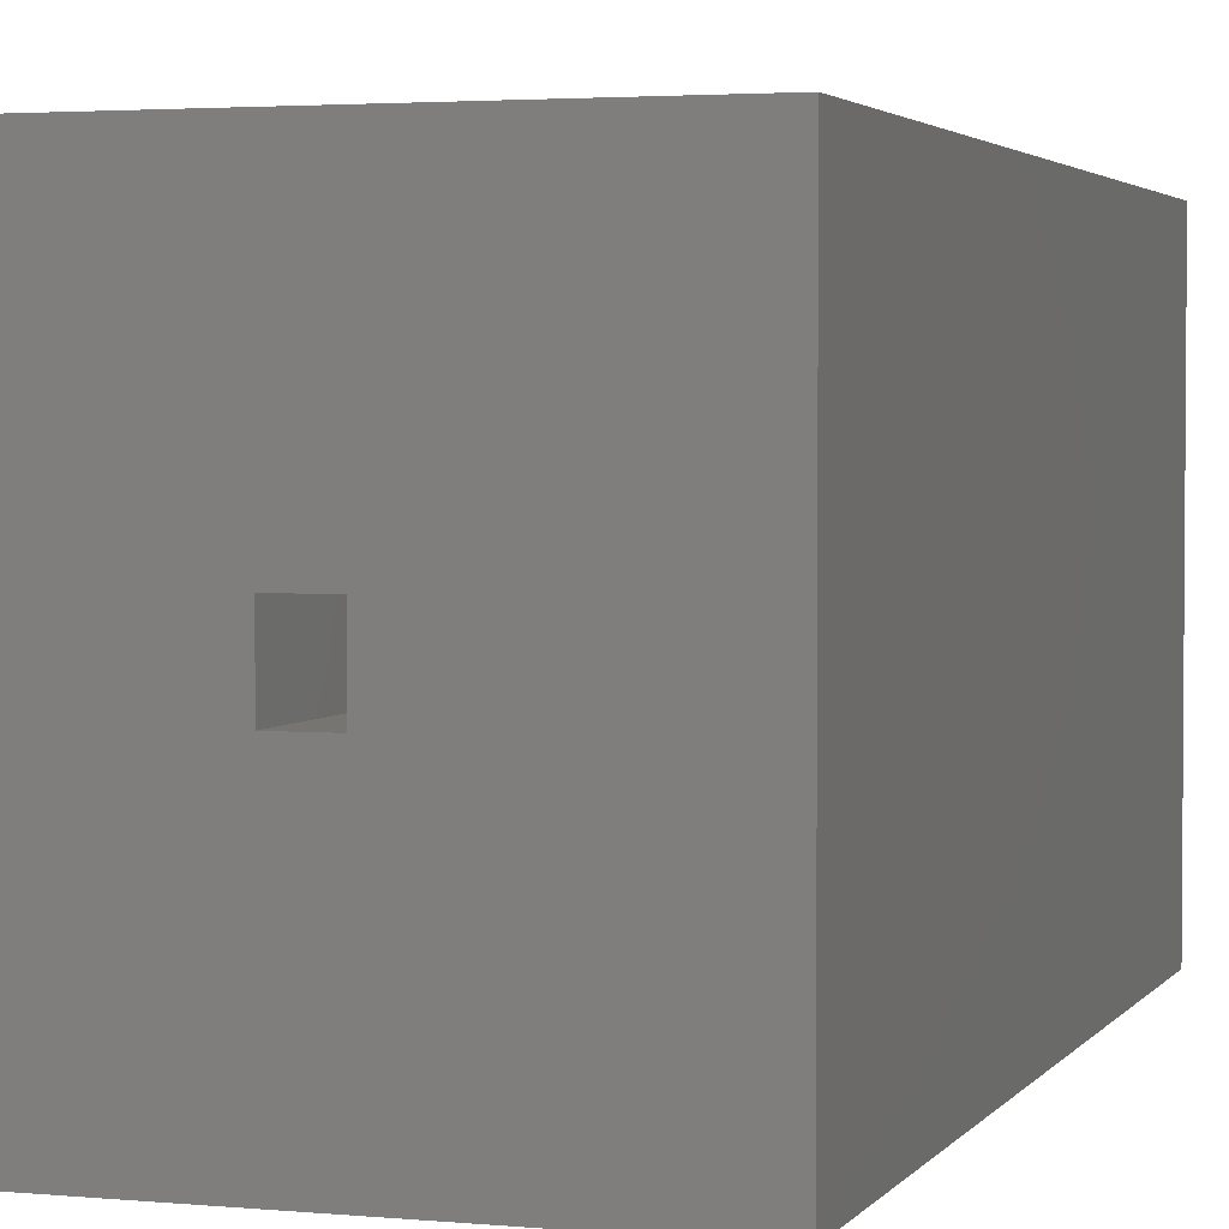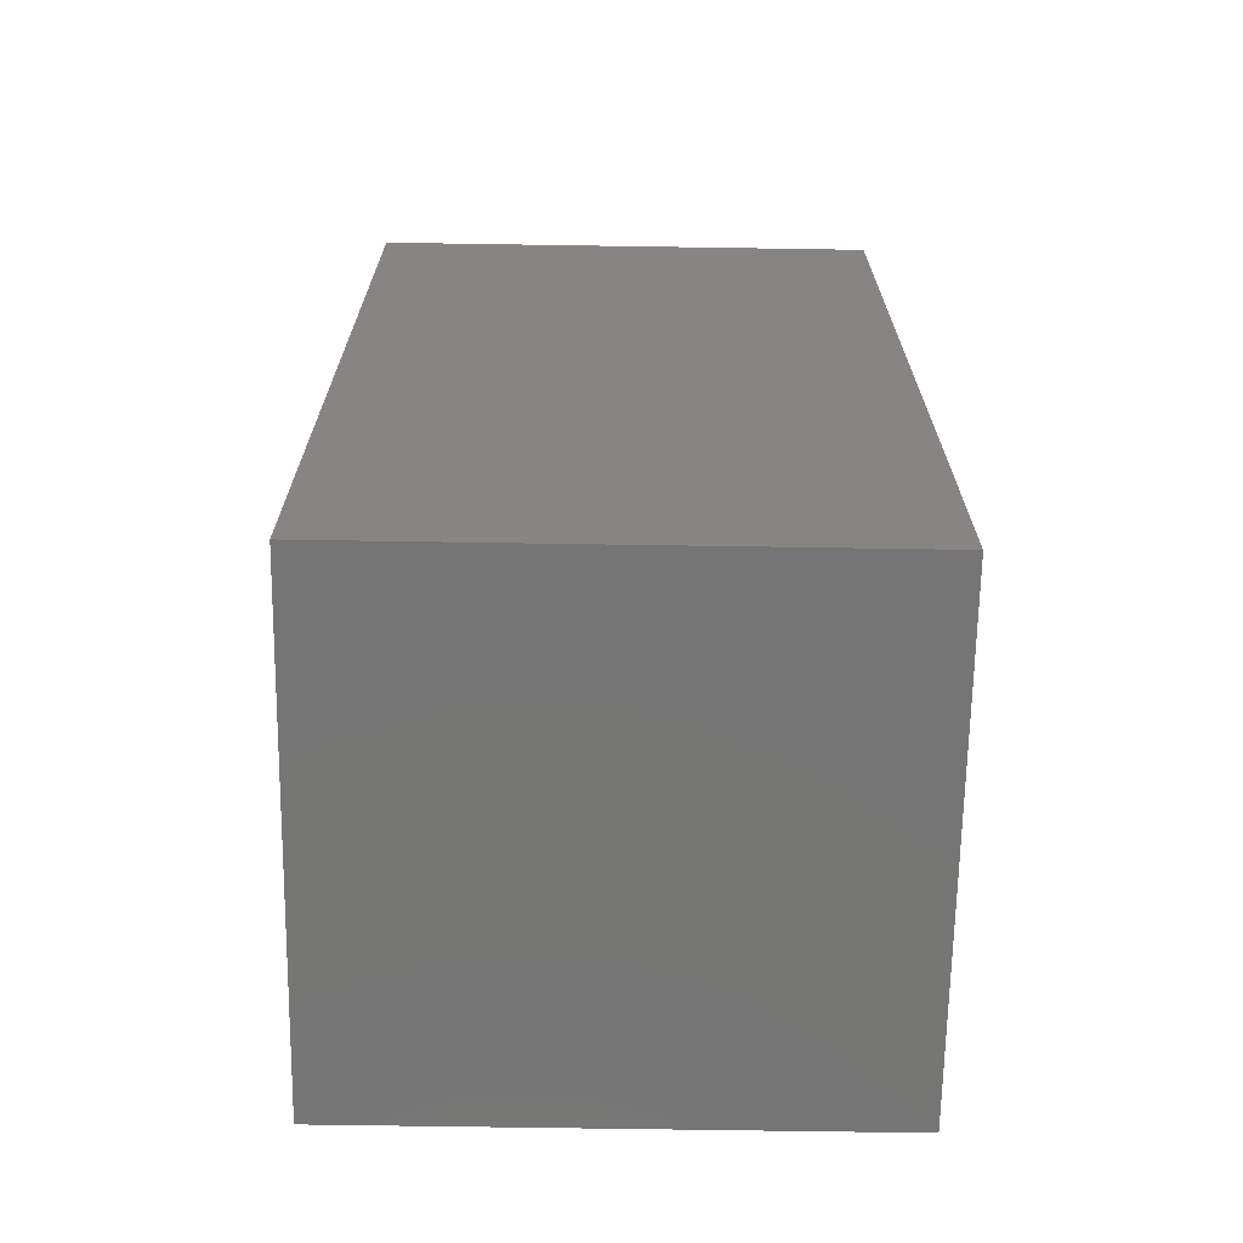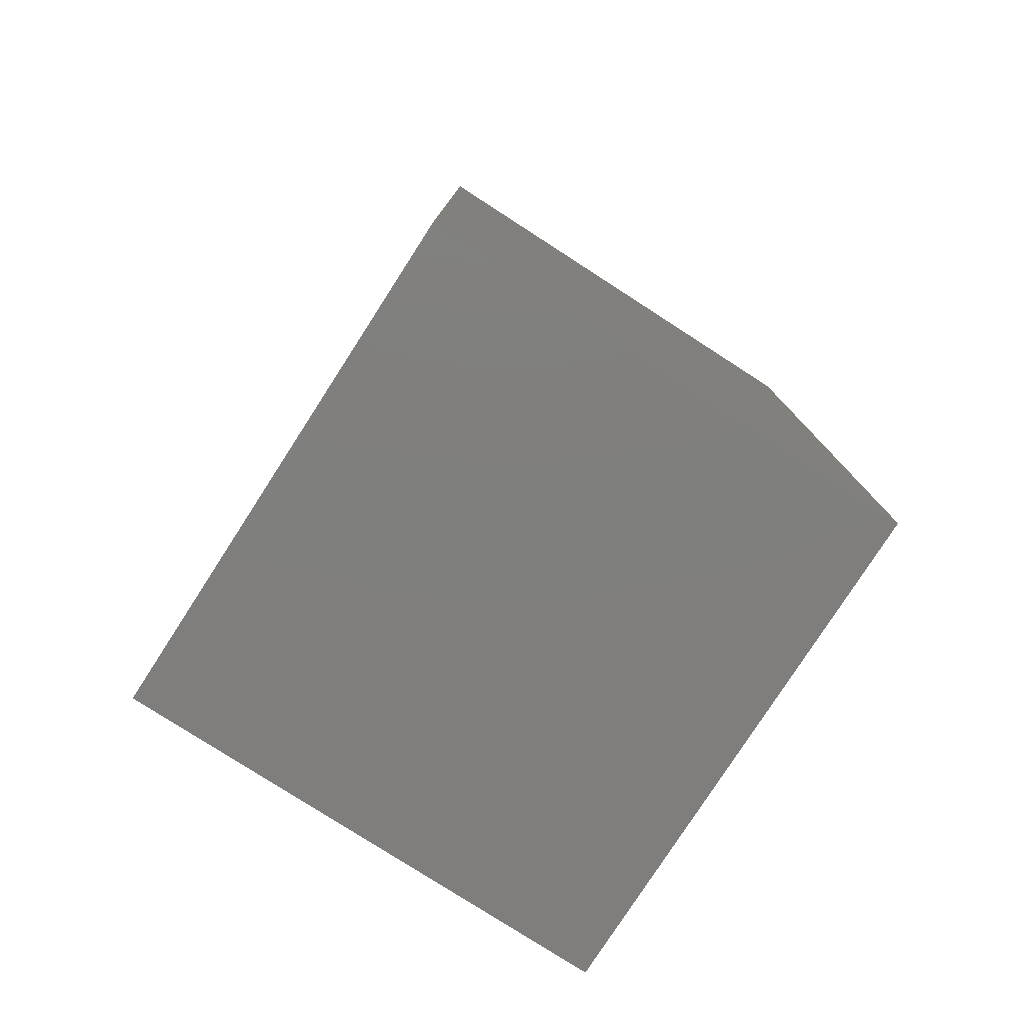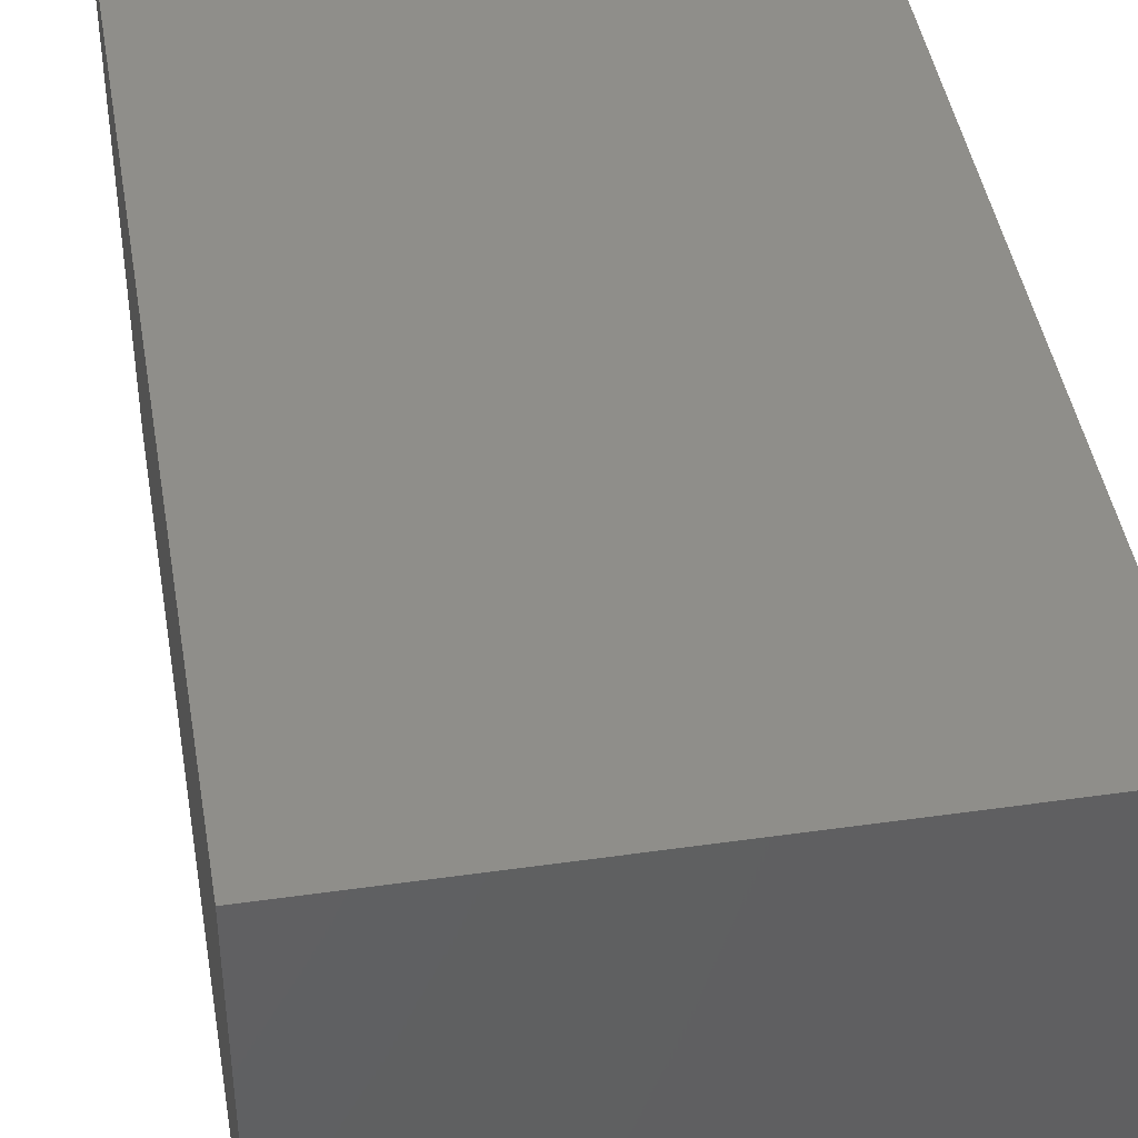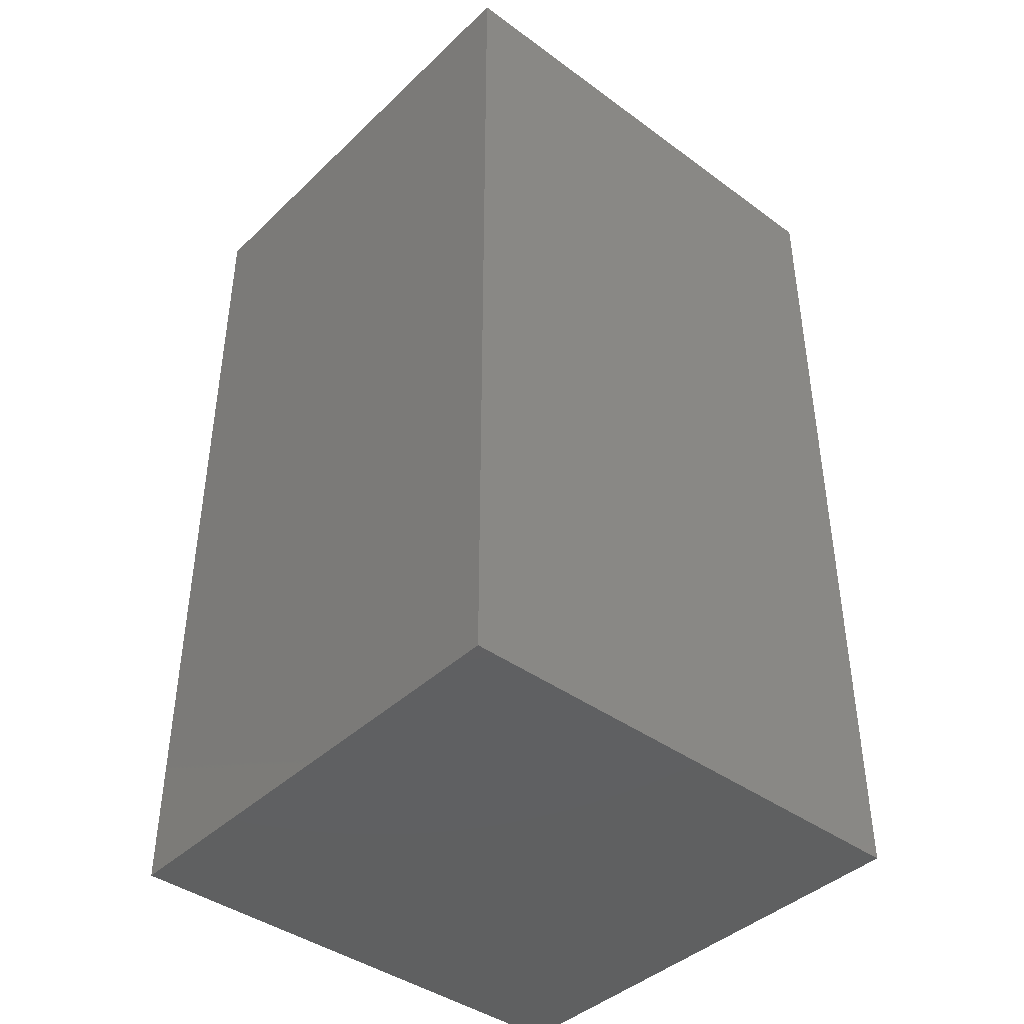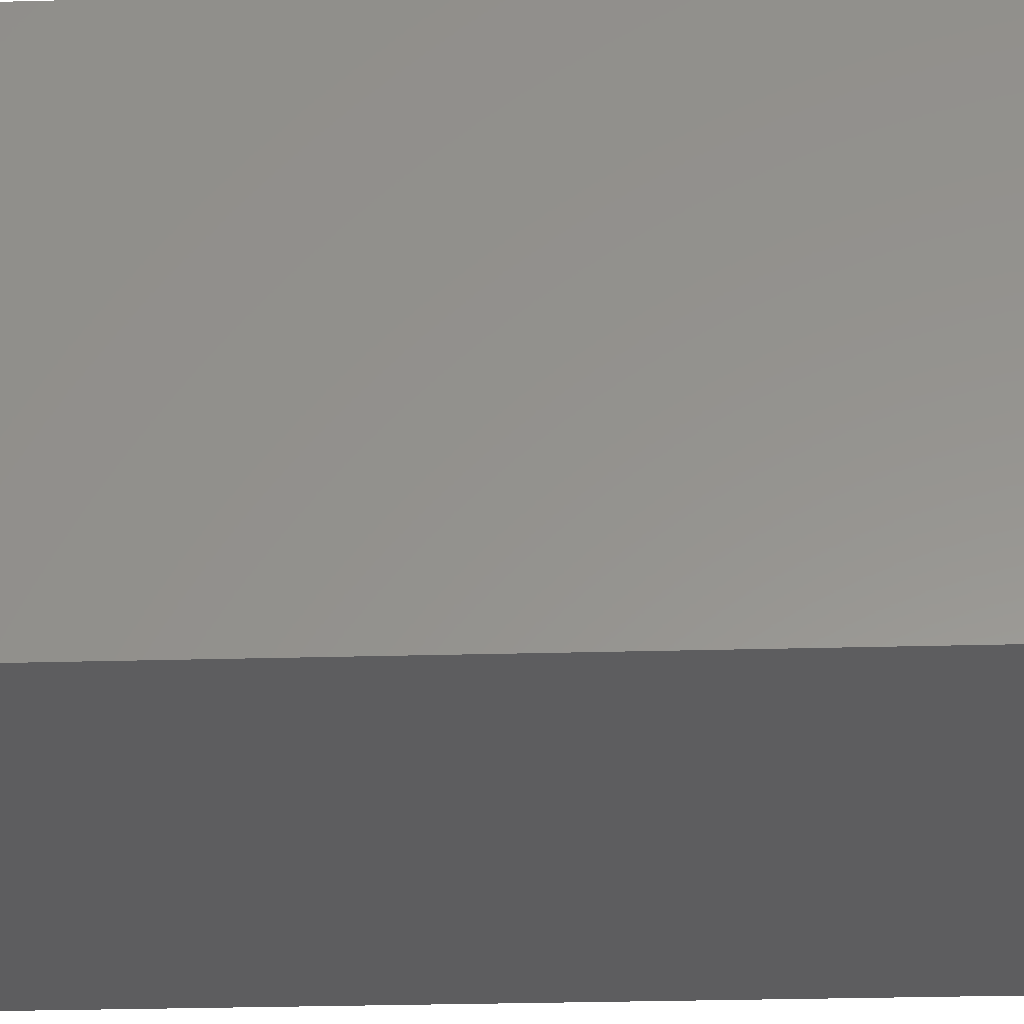
<metadata>
{"format":"stl","ext":"stl","renderer":"f3d","projection":"perspective","resolution":1024,"background":"white","views":[{"elev":2.9,"azim":18.2,"up":"+Y"},{"elev":-68.0,"azim":-90.9,"up":"+Z"},{"elev":-78.8,"azim":-32.8,"up":"+Z"},{"elev":43.7,"azim":170.5,"up":"+Y"},{"elev":-41.5,"azim":48.6,"up":"+Z"},{"elev":-32.6,"azim":92.1,"up":"+Y"}]}
</metadata>
<code>
# stl→obj: 16 verts, 28 faces
v 0.24 -0.25 0.75
v 0.0213 -0.03125 0.75
v -0.2422 -0.25 0.75
v -0.02344 -0.03125 0.75
v -0.2422 0.25 0.75
v -0.02344 0.03125 0.75
v 0.24 0.25 0.75
v 0.0213 0.03125 0.75
v -0.02344 -0.03125 0.0625
v 0.0213 -0.03125 0.0625
v 0.0213 0.03125 0.0625
v -0.02344 0.03125 0.0625
v -0.2422 -0.25 -0.1562
v 0.24 -0.25 -0.1562
v 0.24 0.25 -0.1562
v -0.2422 0.25 -0.1562
f 1 2 3
f 3 2 4
f 3 4 5
f 5 4 6
f 5 6 7
f 7 6 8
f 7 8 1
f 1 8 2
f 9 4 10
f 10 4 2
f 10 2 11
f 11 2 8
f 11 8 12
f 12 8 6
f 12 6 9
f 9 6 4
f 13 14 3
f 3 14 1
f 14 15 1
f 1 15 7
f 15 16 7
f 7 16 5
f 16 13 5
f 5 13 3
f 13 16 14
f 14 16 15
f 9 10 12
f 12 10 11

</code>
